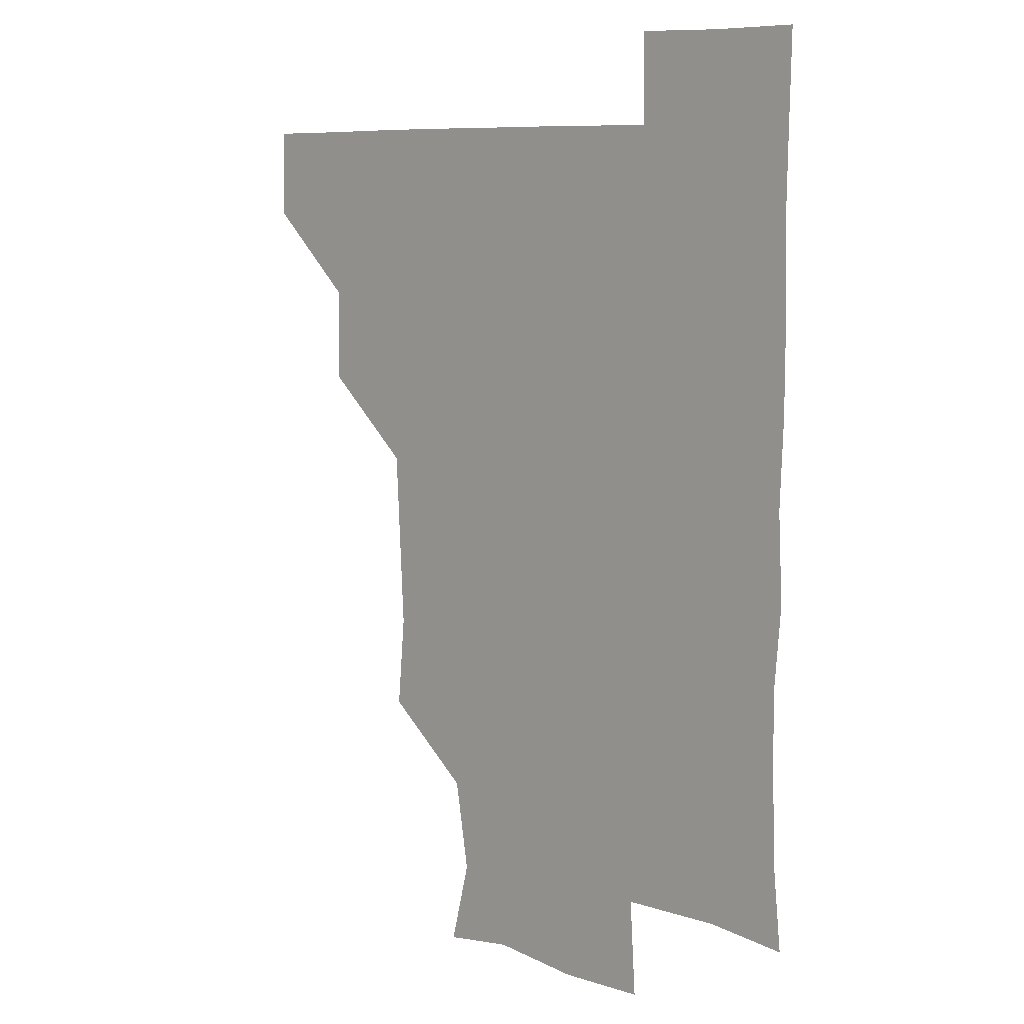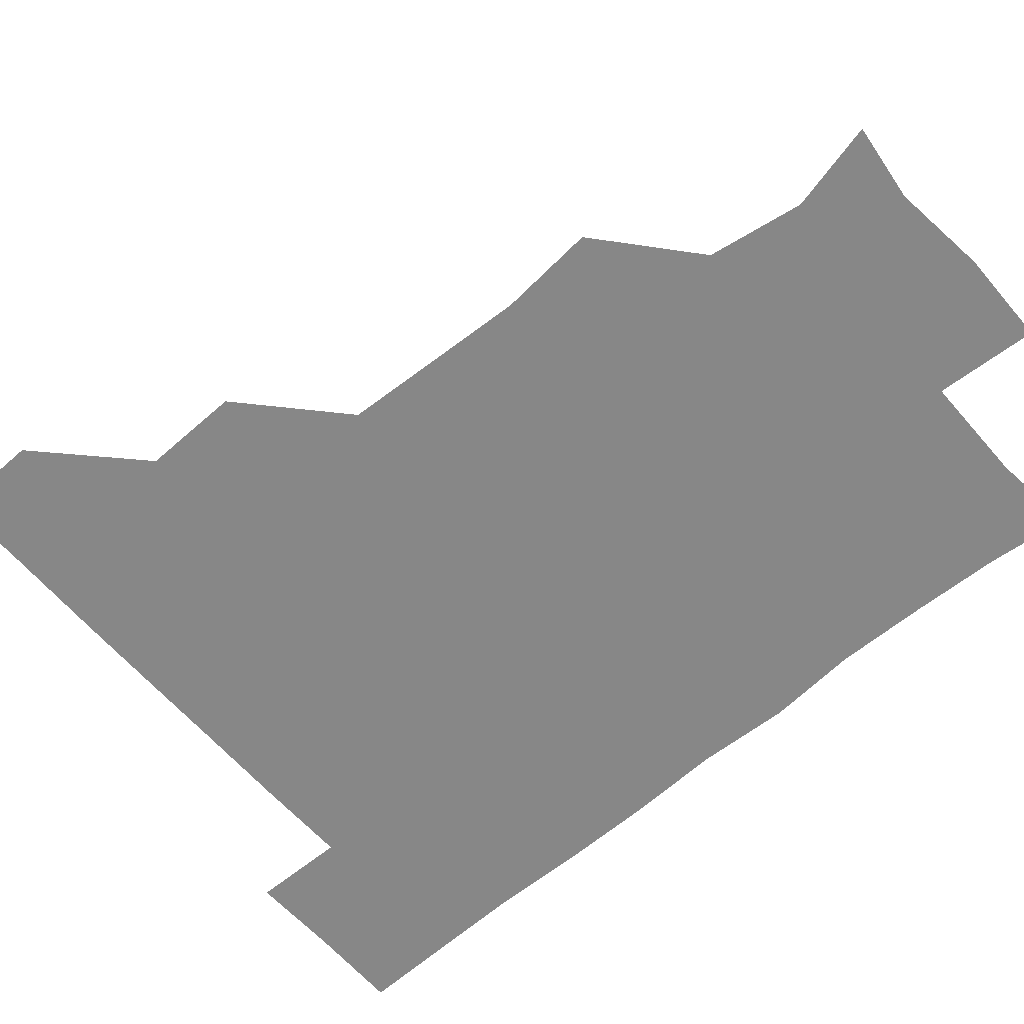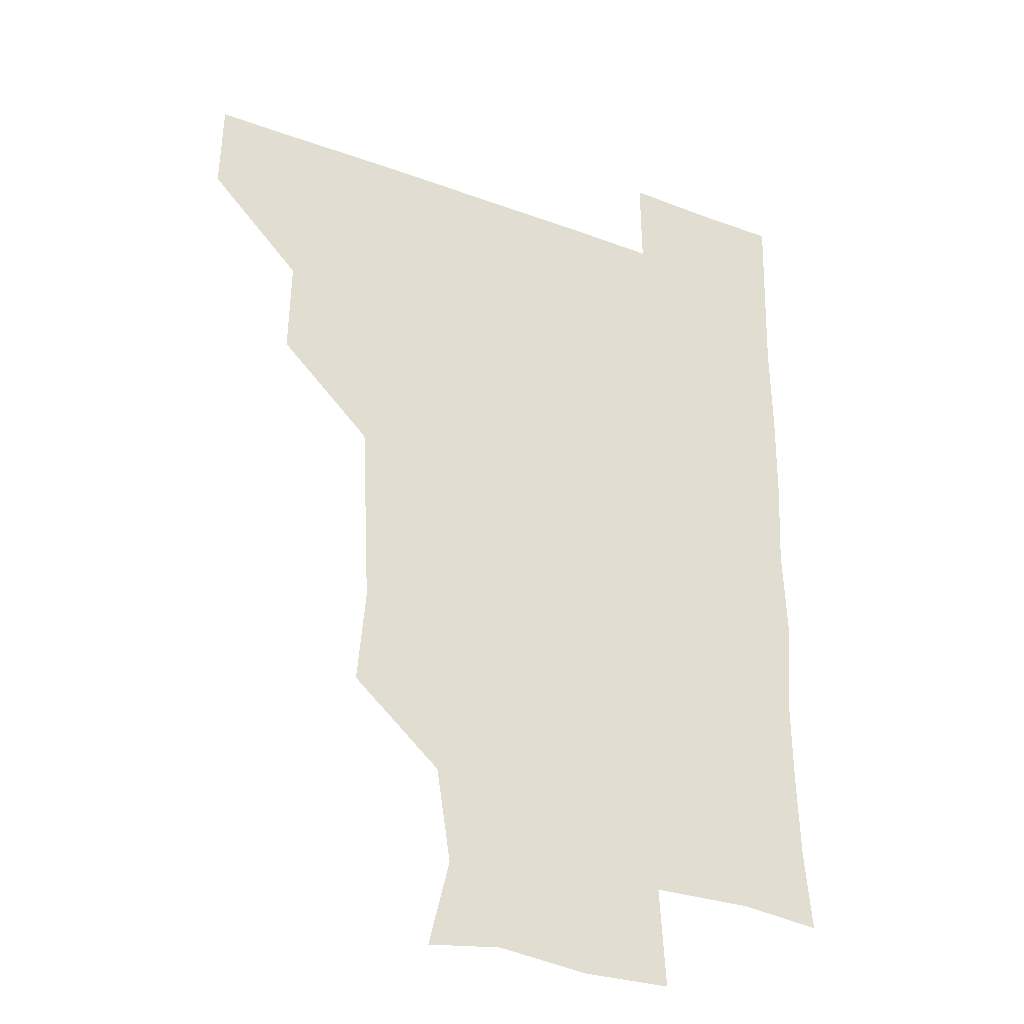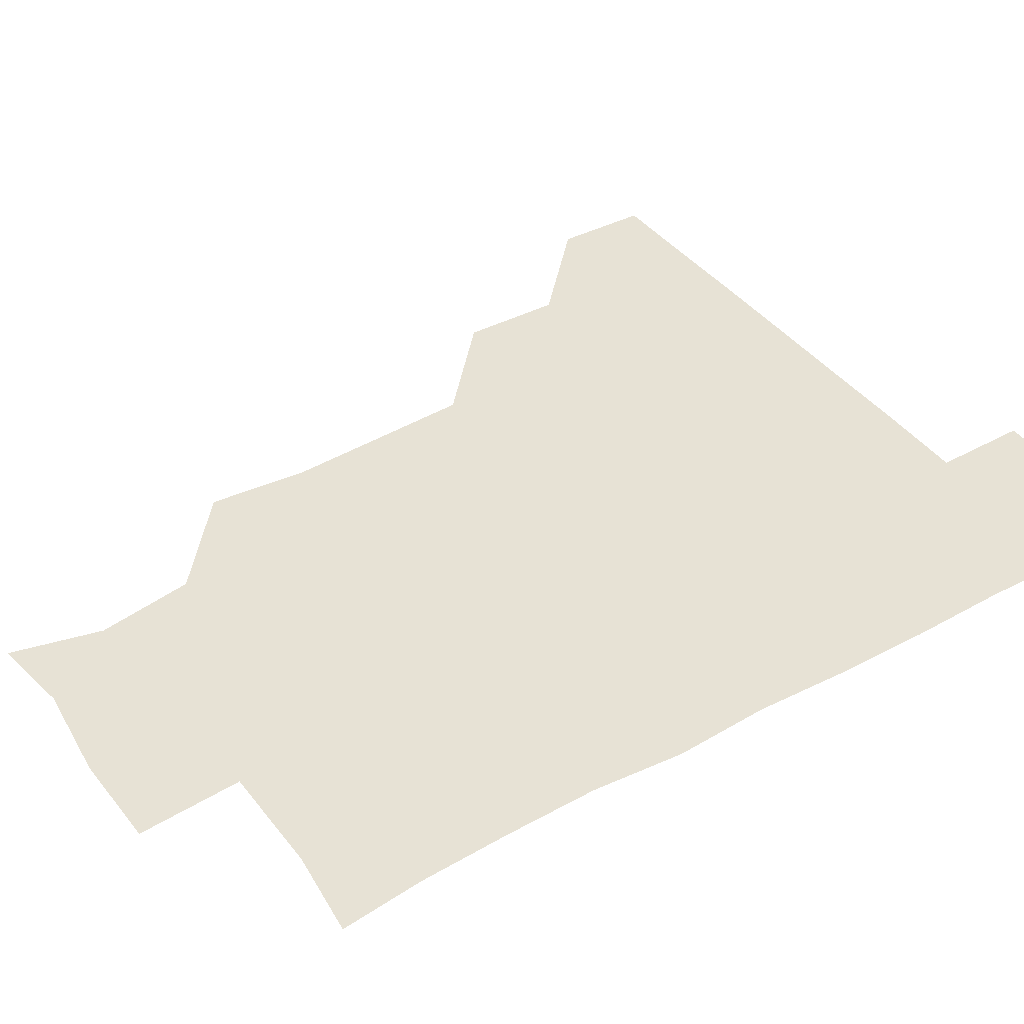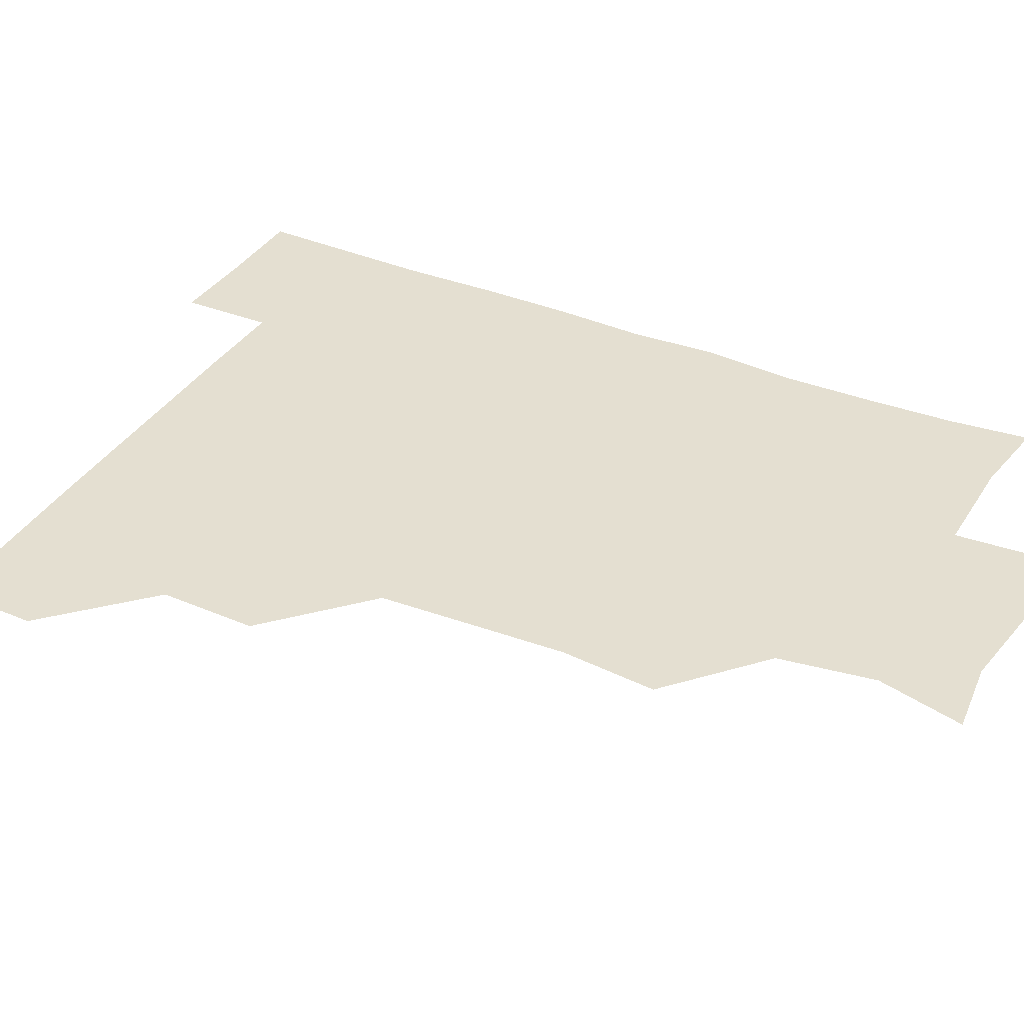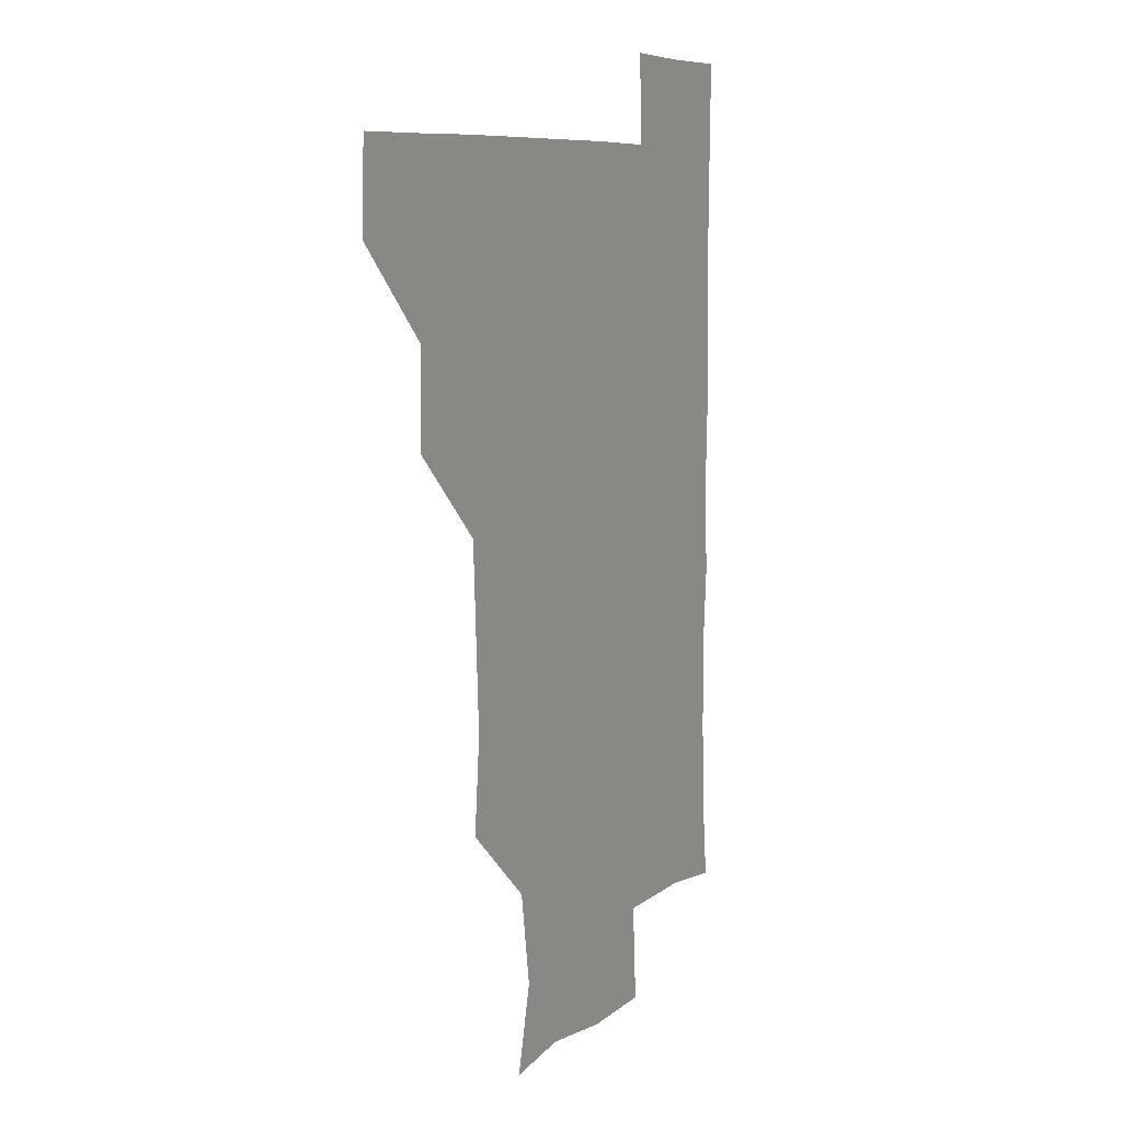
<metadata>
{"format":"obj","ext":"obj","renderer":"f3d","projection":"perspective","resolution":1024,"background":"white","views":[{"elev":8.4,"azim":42.6,"up":"+Y"},{"elev":-62.5,"azim":-49.3,"up":"+Z"},{"elev":-29.9,"azim":-28.4,"up":"+Y"},{"elev":40.5,"azim":56.4,"up":"+Z"},{"elev":36.6,"azim":-61.9,"up":"+Z"},{"elev":8.4,"azim":-62.9,"up":"+Y"}]}
</metadata>
<code>
v 480.6 450.5 0
v 481.3 480.8 0
v 511 388.3 0
v 511.7 420.3 0
v 511.7 451.2 0
v 511.2 480.9 0
v 542.7 265.1 0
v 545.5 297 0
v 544 327.8 0
v 542.4 359.2 0
v 542 391.8 0
v 541.7 421.6 0
v 542 451.1 0
v 541 481.2 0
v 571.3 178 0
v 578.5 207.1 0
v 573.5 238.6 0
v 572.9 271.5 0
v 573 303.1 0
v 572 331.5 0
v 571.7 362 0
v 571.7 392.6 0
v 571.8 422.1 0
v 571.4 451 0
v 570.8 481.3 0
v 597.2 181.2 0
v 603.9 212.6 0
v 601.5 242.1 0
v 602 274.4 0
v 601.8 303.2 0
v 601.4 333 0
v 601.6 362.7 0
v 601.3 392.1 0
v 601.2 421.6 0
v 601.4 451 0
v 600.8 481.2 0
v 629.1 177.5 0
v 630.4 214.9 0
v 631.5 244.3 0
v 631.3 273.4 0
v 630.9 303.6 0
v 630.8 332.1 0
v 630.9 363.5 0
v 630.9 392.7 0
v 631.1 422.1 0
v 631.5 451.1 0
v 630.6 481.2 0
v 660.4 177.9 0
v 658.3 211.5 0
v 659.7 243.5 0
v 659.8 274.6 0
v 660 303.7 0
v 660.4 332.4 0
v 659.9 363.3 0
v 660.5 392.2 0
v 660.5 422.2 0
v 660.8 451.8 0
v 661.3 480.8 0
v 660.9 511.5 0
v 694.2 211.7 0
v 689 243.5 0
v 688 273.7 0
v 688.2 303.3 0
v 688.8 333.1 0
v 689 362.2 0
v 688.7 393.1 0
v 689.6 422 0
v 689.7 452 0
v 690.6 480.8 0
v 690.8 510.8 0
v 722.5 208.5 0
v 719.8 235.5 0
v 718.7 264.8 0
v 718.2 295.5 0
v 720.7 325.4 0
v 719.2 356.6 0
v 720.4 387.1 0
v 720.5 417.8 0
v 719.7 449.7 0
v 720.3 480.8 0
v 721 510.8 0
f 4 5 1
f 1 5 2
f 5 6 2
f 10 11 3
f 3 11 4
f 11 12 4
f 4 12 5
f 12 13 5
f 5 13 6
f 13 14 6
f 17 18 7
f 7 18 8
f 18 19 8
f 8 19 9
f 19 20 9
f 9 20 10
f 20 21 10
f 10 21 11
f 21 22 11
f 11 22 12
f 22 23 12
f 12 23 13
f 23 24 13
f 13 24 14
f 24 25 14
f 15 26 16
f 26 27 16
f 16 27 17
f 27 28 17
f 17 28 18
f 28 29 18
f 18 29 19
f 29 30 19
f 19 30 20
f 30 31 20
f 20 31 21
f 31 32 21
f 21 32 22
f 32 33 22
f 22 33 23
f 33 34 23
f 23 34 24
f 34 35 24
f 24 35 25
f 35 36 25
f 26 37 27
f 37 38 27
f 27 38 28
f 38 39 28
f 28 39 29
f 39 40 29
f 29 40 30
f 40 41 30
f 30 41 31
f 41 42 31
f 31 42 32
f 42 43 32
f 32 43 33
f 43 44 33
f 33 44 34
f 44 45 34
f 34 45 35
f 45 46 35
f 35 46 36
f 46 47 36
f 37 48 38
f 48 49 38
f 38 49 39
f 49 50 39
f 39 50 40
f 50 51 40
f 40 51 41
f 51 52 41
f 41 52 42
f 52 53 42
f 42 53 43
f 53 54 43
f 43 54 44
f 54 55 44
f 44 55 45
f 55 56 45
f 45 56 46
f 56 57 46
f 46 57 47
f 57 58 47
f 49 60 50
f 60 61 50
f 50 61 51
f 61 62 51
f 51 62 52
f 62 63 52
f 52 63 53
f 63 64 53
f 53 64 54
f 64 65 54
f 54 65 55
f 65 66 55
f 55 66 56
f 66 67 56
f 56 67 57
f 67 68 57
f 57 68 58
f 68 69 58
f 58 69 59
f 69 70 59
f 60 71 61
f 71 72 61
f 61 72 62
f 72 73 62
f 62 73 63
f 73 74 63
f 63 74 64
f 74 75 64
f 64 75 65
f 75 76 65
f 65 76 66
f 76 77 66
f 66 77 67
f 77 78 67
f 67 78 68
f 78 79 68
f 68 79 69
f 79 80 69
f 69 80 70
f 80 81 70

</code>
